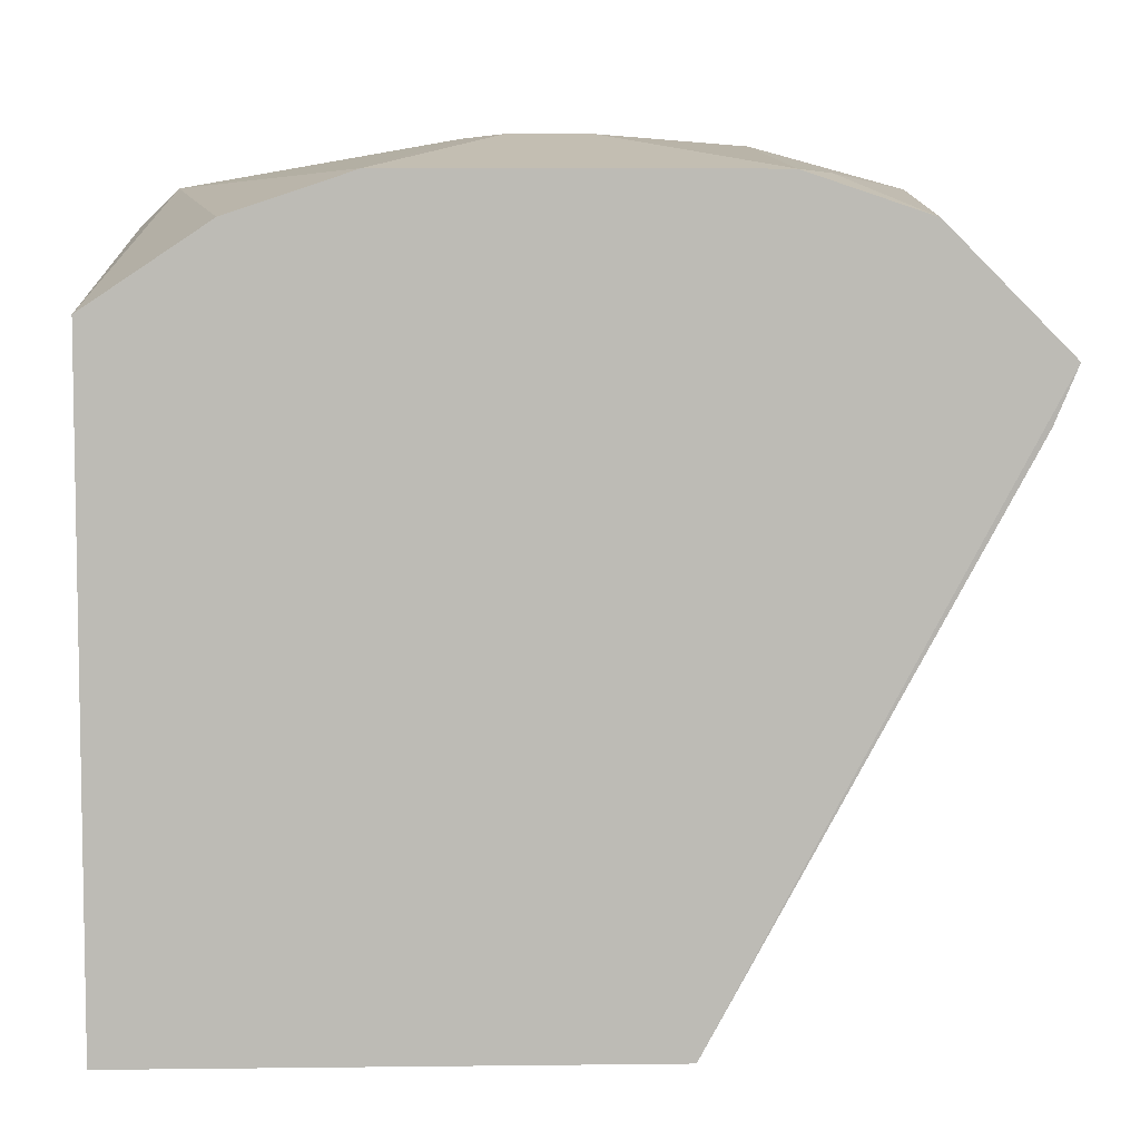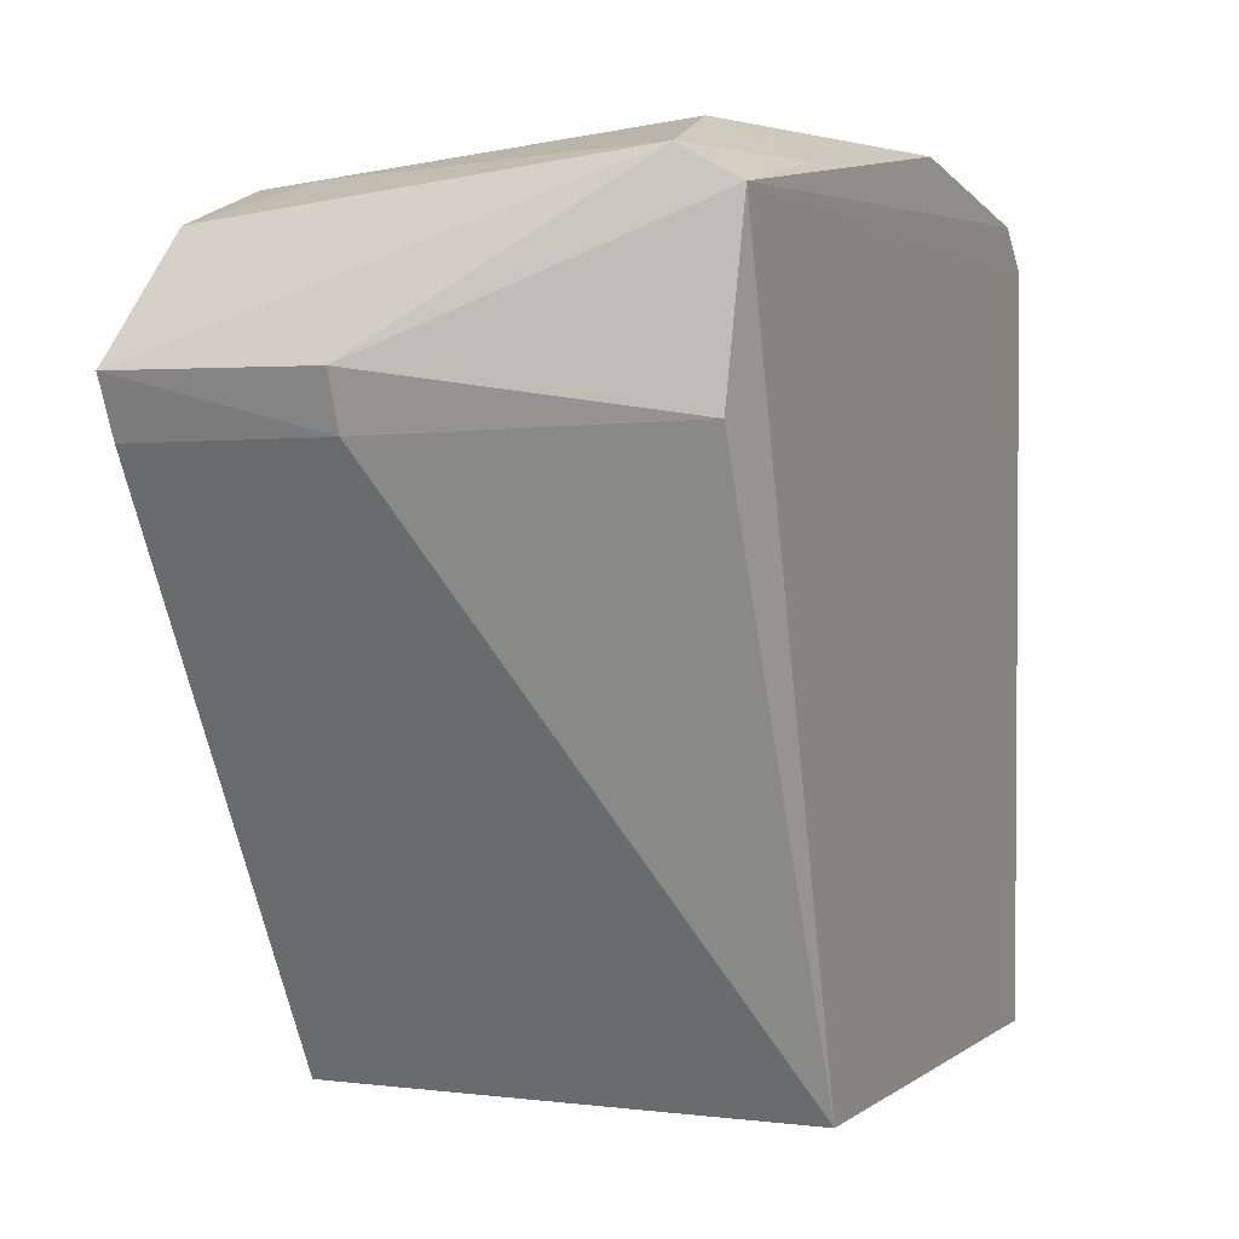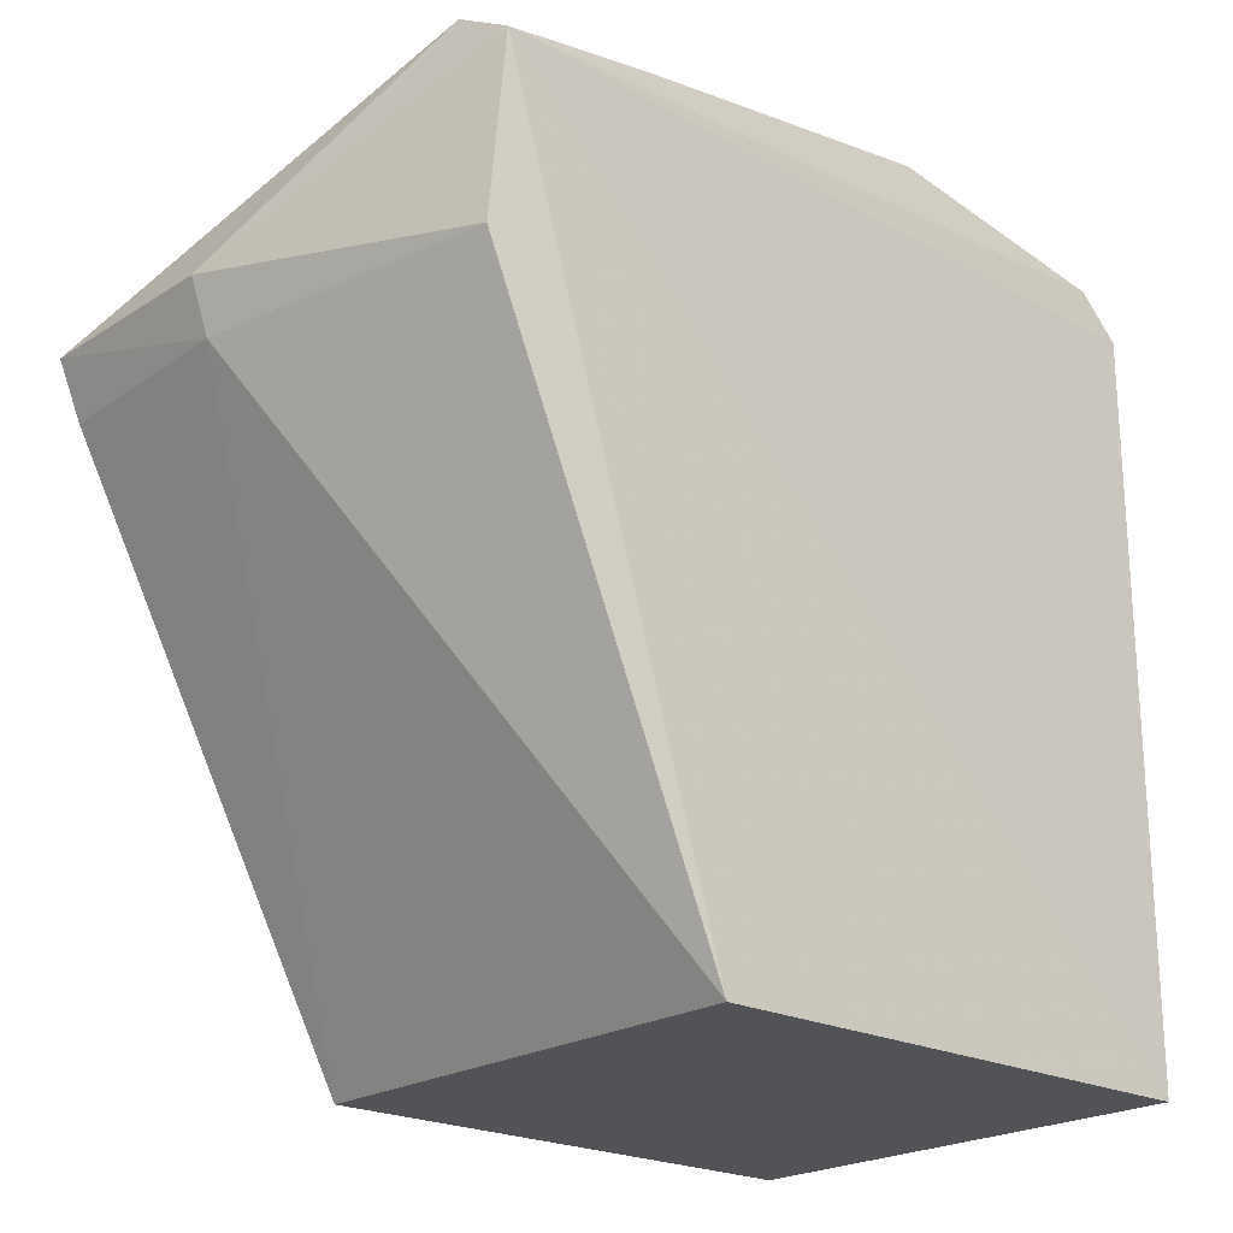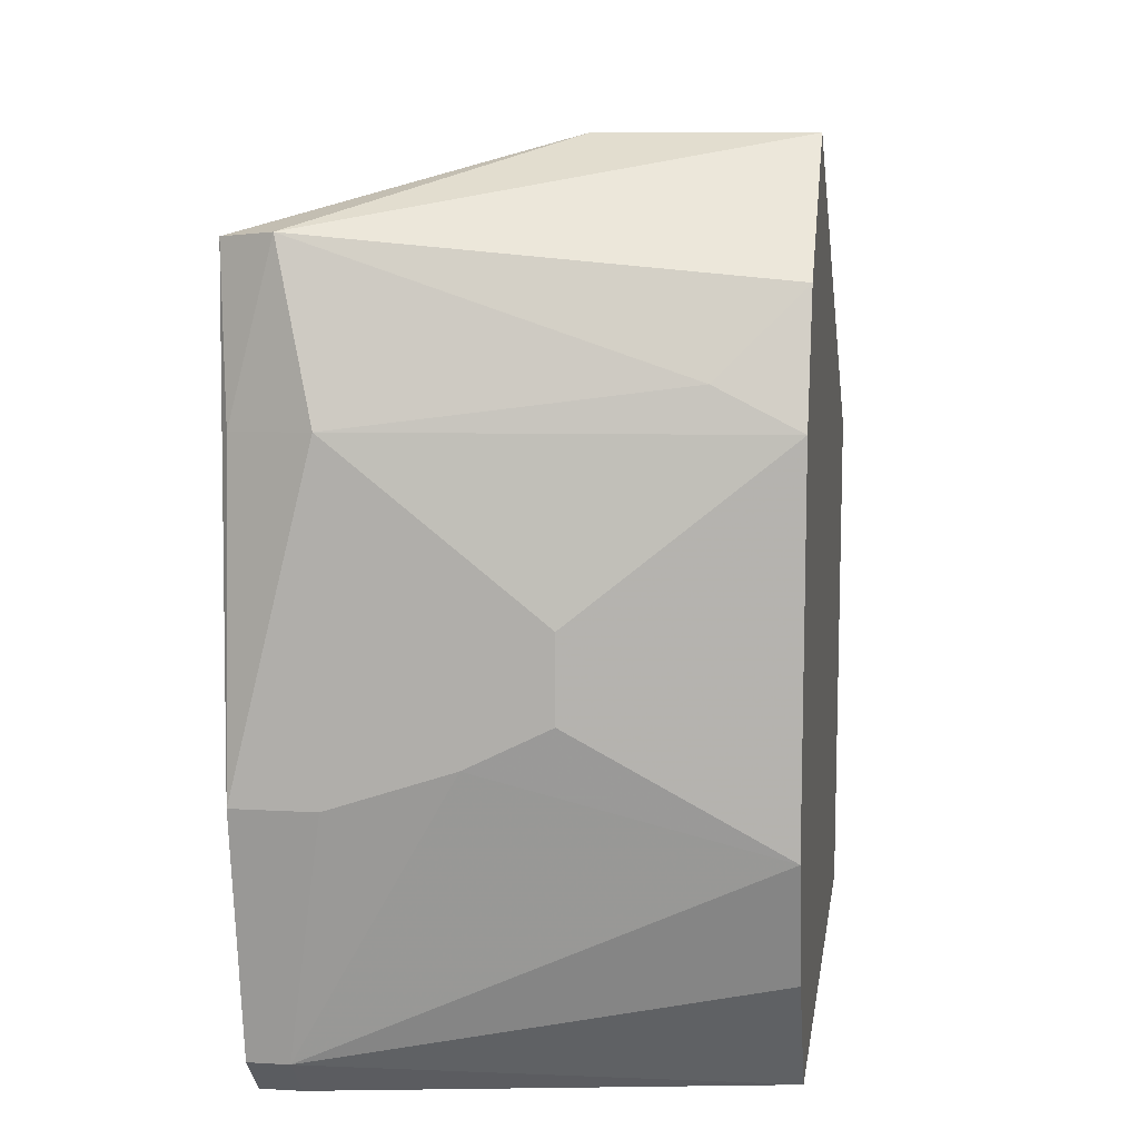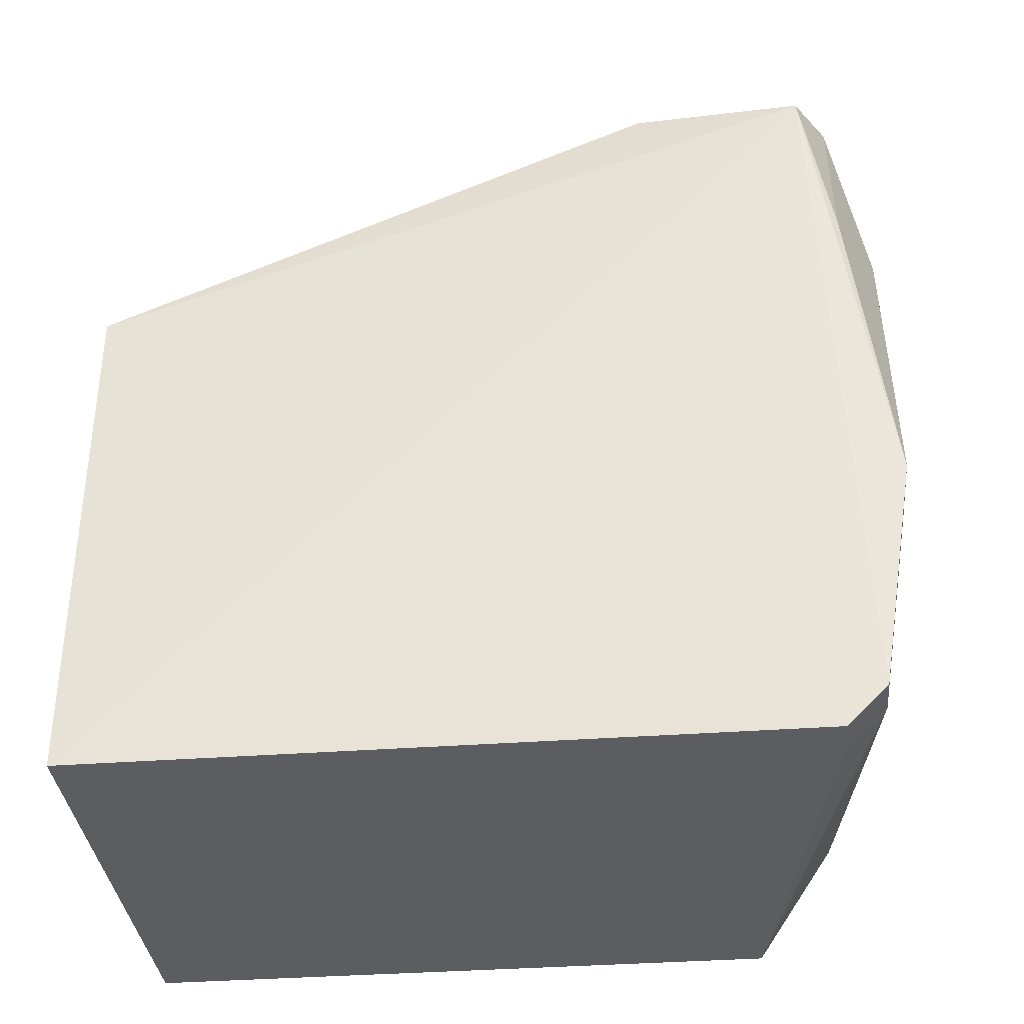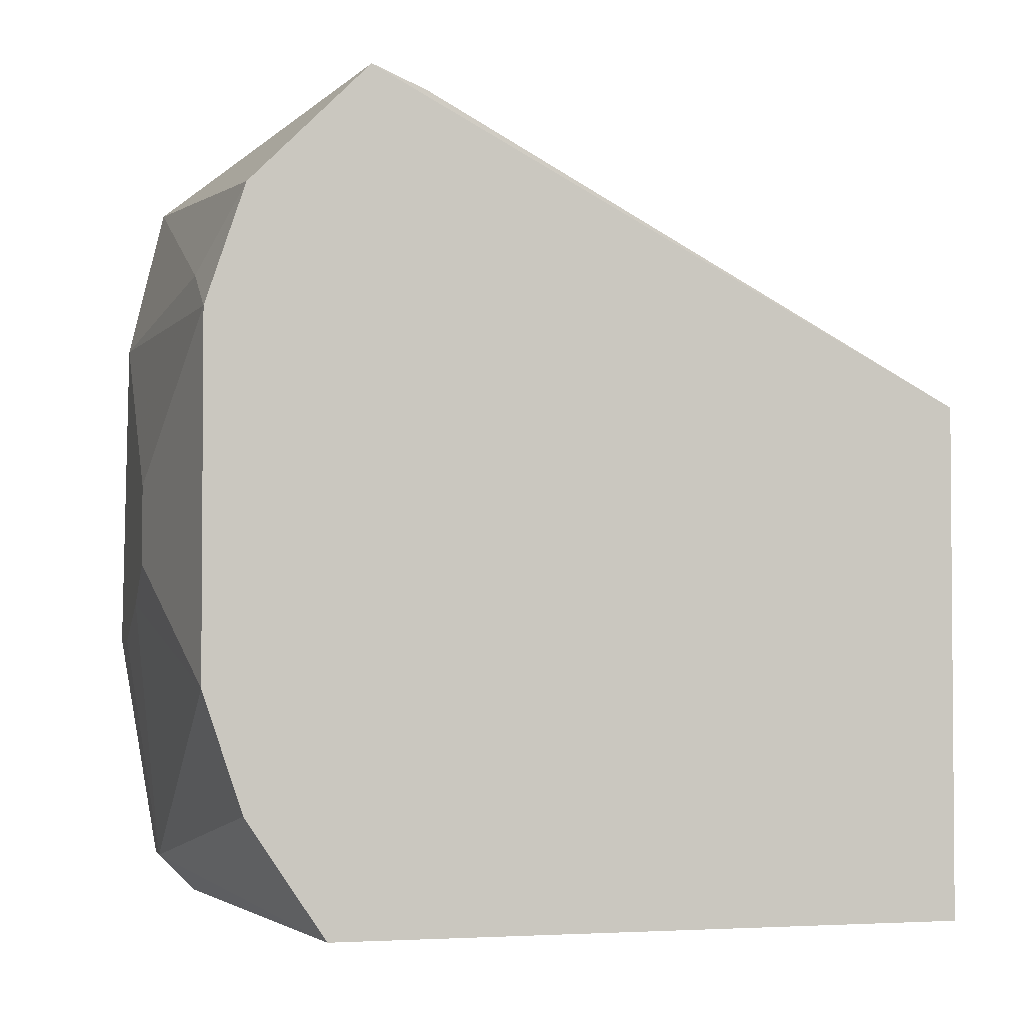
<metadata>
{"format":"obj","ext":"obj","renderer":"f3d","projection":"perspective","resolution":1024,"background":"white","views":[{"elev":6.1,"azim":88.0,"up":"+Z"},{"elev":2.3,"azim":-156.1,"up":"+Z"},{"elev":-21.8,"azim":-131.9,"up":"+Z"},{"elev":10.1,"azim":8.4,"up":"+Y"},{"elev":-35.6,"azim":-84.3,"up":"+Y"},{"elev":-2.6,"azim":76.2,"up":"+Y"}]}
</metadata>
<code>
v 0.0389 0.05378 0.02166
v 0.0389 0.02679 0.01626
v 0.0389 0.05018 -0.01254
v 0.0173 0.05018 -0.01254
v 0.0173 0.02859 0.02166
v 0.0389 0.02679 -0.01254
v 0.0299 0.06458 0.01446
v 0.0389 0.03759 0.02166
v 0.0173 0.02679 -0.01254
v 0.0389 0.06458 0.01446
v 0.02987 0.06378 0.01214
v 0.0191 0.06098 0.02166
v 0.0389 0.03219 0.01986
v 0.0299 0.04658 0.02346
v 0.01663 0.06074 0.02026
v 0.0173 0.02679 0.01986
v 0.0173 0.06098 0.01266
v 0.03886 0.06355 0.01199
v 0.0389 0.05918 0.01986
v 0.0191 0.02859 0.02166
v 0.0173 0.03939 0.02346
v 0.0209 0.05378 0.02346
v 0.0353 0.05558 0.02166
v 0.0191 0.02679 0.01986
v 0.0263 0.04119 0.02346
v 0.01715 0.05352 0.02169
v 0.0209 0.03939 0.02346
v 0.0299 0.04299 0.02346
f 1 2 3
f 6 3 2
f 6 4 3
f 8 2 1
f 9 4 6
f 9 6 2
f 10 1 3
f 11 3 4
f 11 7 10
f 12 10 7
f 13 2 8
f 14 8 1
f 15 4 9
f 15 12 7
f 16 9 2
f 16 15 9
f 16 5 15
f 17 11 4
f 17 7 11
f 17 15 7
f 17 4 15
f 18 11 10
f 18 10 3
f 18 3 11
f 19 1 10
f 19 10 12
f 20 13 8
f 20 2 13
f 20 5 16
f 21 5 20
f 21 15 5
f 22 14 1
f 22 21 14
f 23 19 12
f 23 1 19
f 23 22 1
f 23 12 22
f 24 20 16
f 24 16 2
f 24 2 20
f 25 20 8
f 25 14 21
f 26 12 15
f 26 15 21
f 26 22 12
f 26 21 22
f 27 25 21
f 27 21 20
f 27 20 25
f 28 25 8
f 28 8 14
f 28 14 25

</code>
